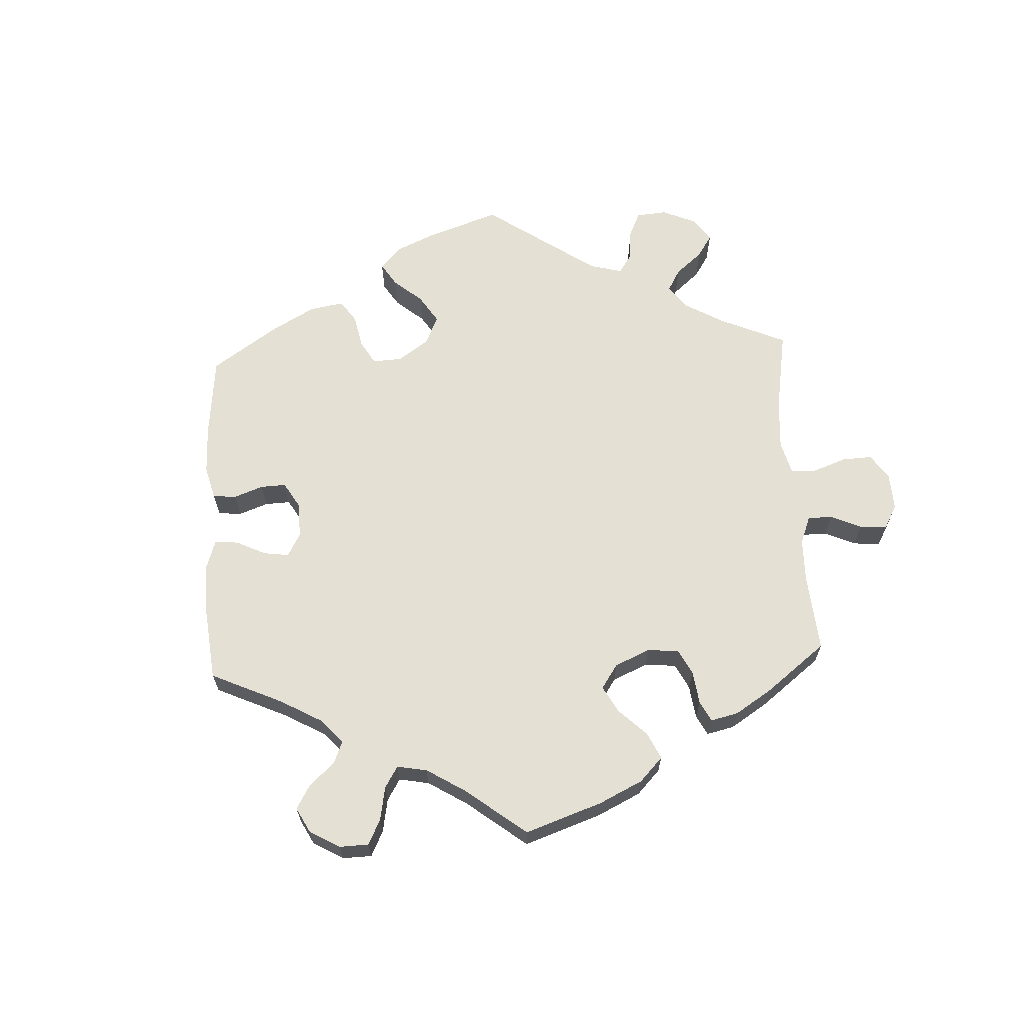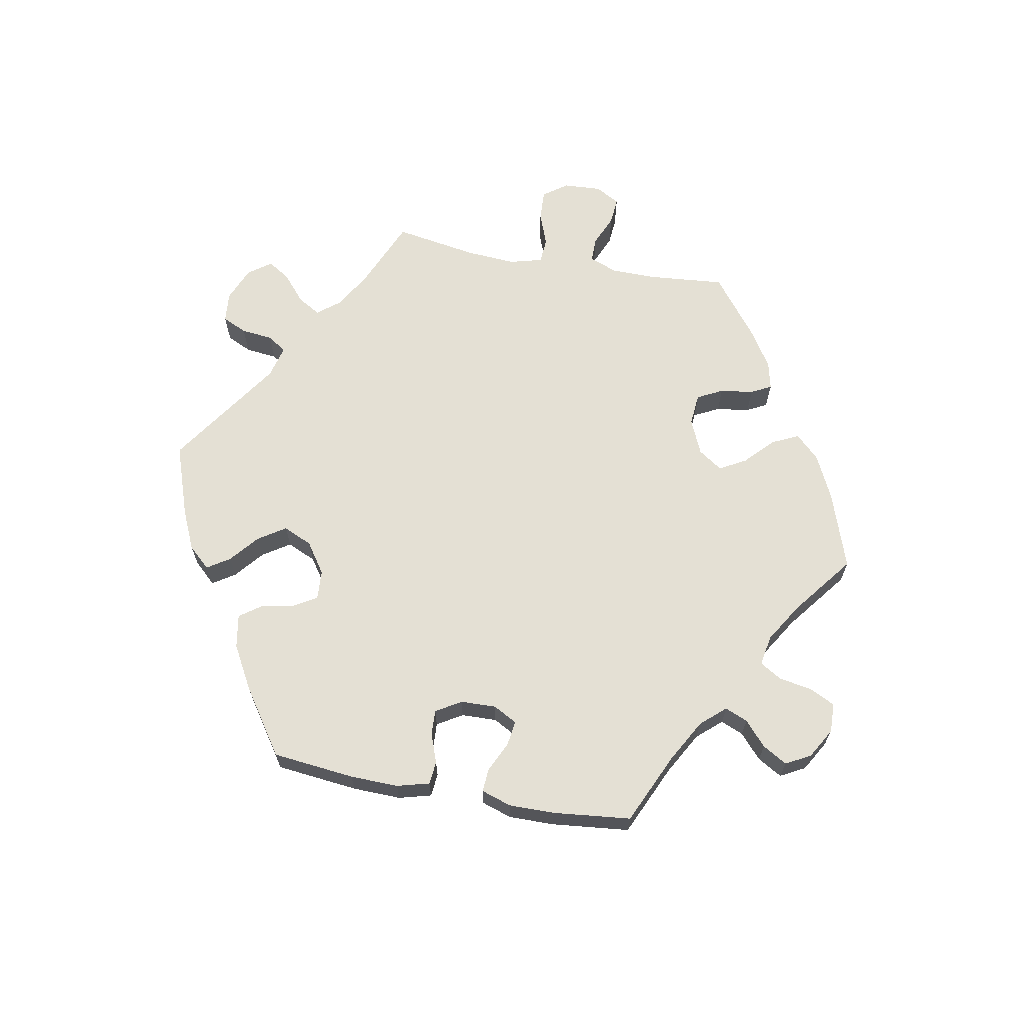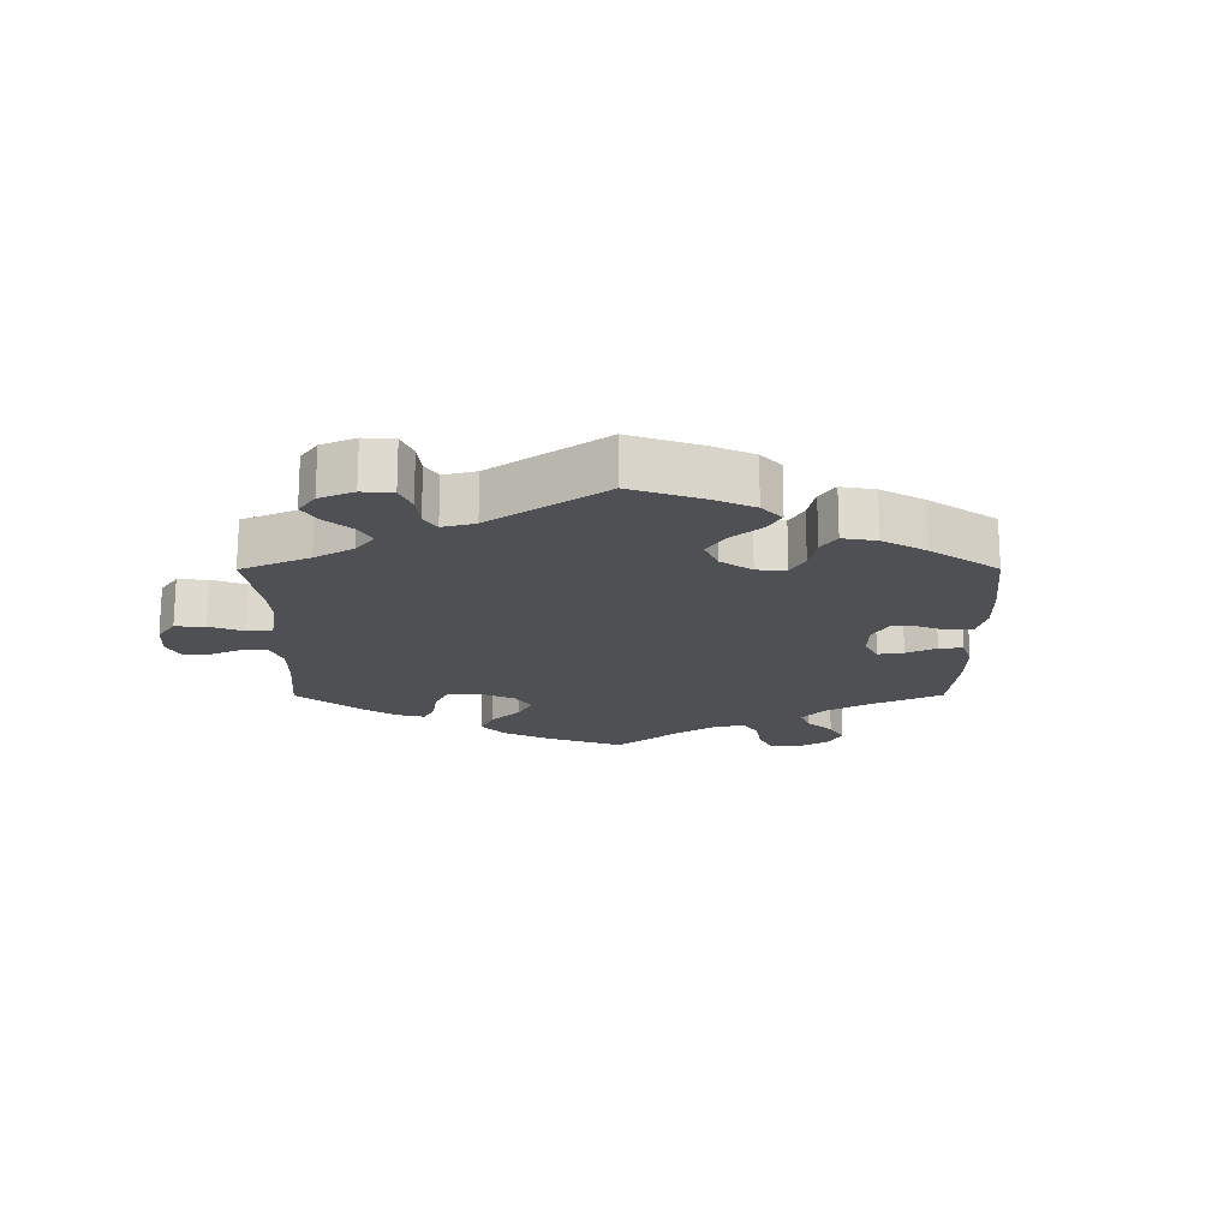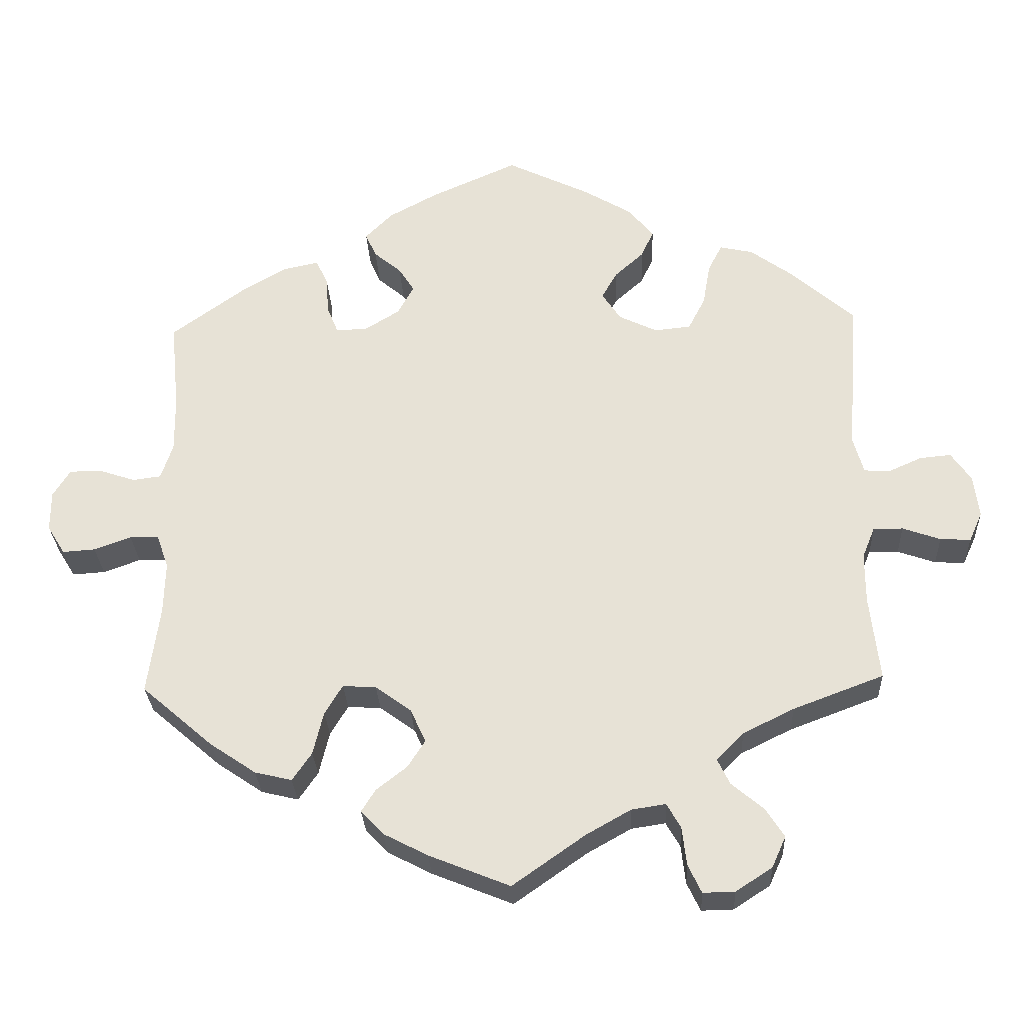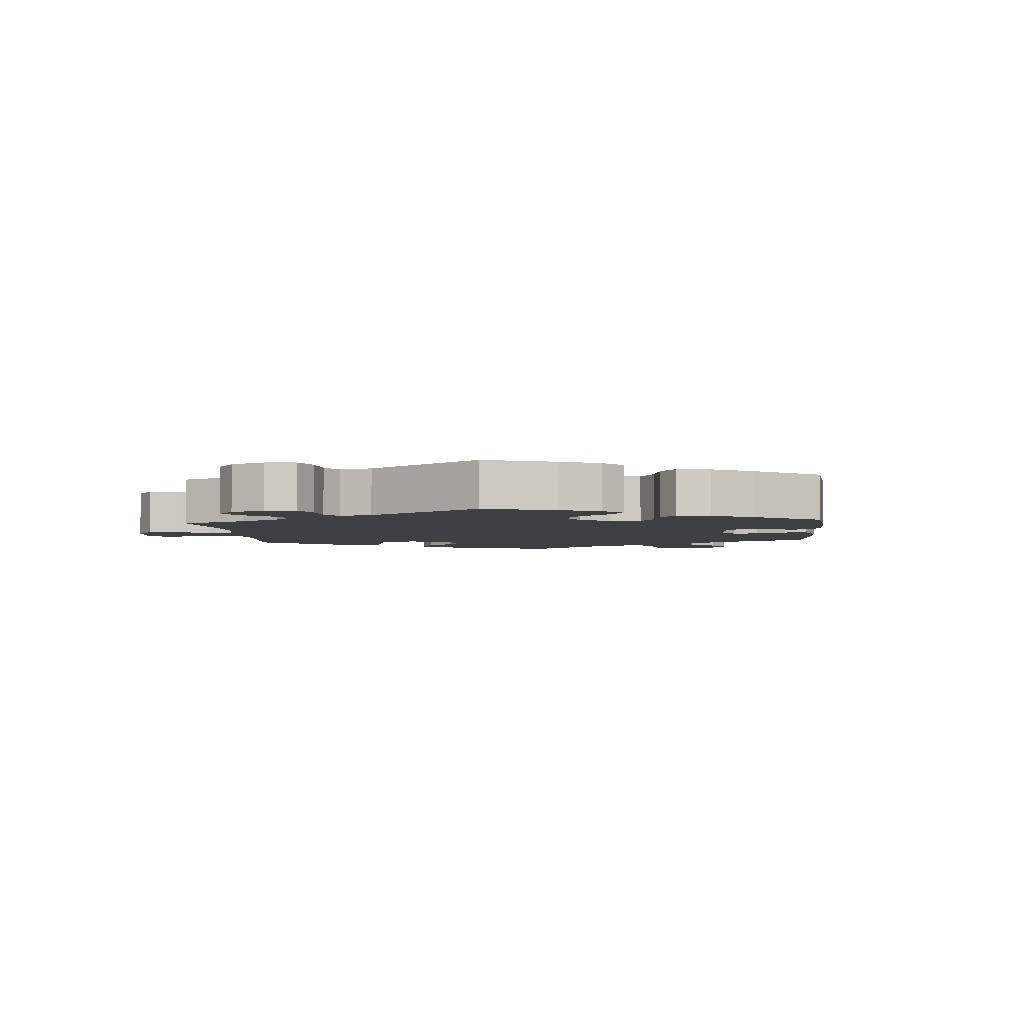
<metadata>
{"format":"obj","ext":"obj","renderer":"f3d","projection":"perspective","resolution":1024,"background":"white","views":[{"elev":65.4,"azim":117.0,"up":"+Y"},{"elev":66.1,"azim":40.5,"up":"+Y"},{"elev":-18.5,"azim":-59.9,"up":"+Y"},{"elev":-28.5,"azim":-177.4,"up":"+Z"},{"elev":-3.9,"azim":-54.8,"up":"+Y"}]}
</metadata>
<code>
v -0.098 0.07 -0.509
v -0.158 0.07 -0.475
v -0.204 0.07 -0.468
v -0.223 0.07 -0.501
v -0.229 0.07 -0.553
v -0.247 0.07 -0.591
v -0.29 0.07 -0.59
v -0.339 0.07 -0.558
v -0.358 0.07 -0.516
v -0.333 0.07 -0.477
v -0.29 0.07 -0.441
v -0.273 0.07 -0.406
v -0.31 0.07 -0.369
v -0.379 0.07 -0.335
v -0.501 0.07 -0.289
v -0.488 0.07 -0.175
v -0.488 0.07 -0.107
v -0.505 0.07 -0.065
v -0.545 0.07 -0.065
v -0.596 0.07 -0.083
v -0.637 0.07 -0.085
v -0.655 0.07 -0.045
v -0.648 0.07 0.012
v -0.621 0.07 0.051
v -0.579 0.07 0.047
v -0.534 0.07 0.027
v -0.499 0.07 0.029
v -0.485 0.07 0.079
v -0.501 0.07 0.289
v -0.413 0.07 0.366
v -0.358 0.07 0.406
v -0.313 0.07 0.416
v -0.294 0.07 0.379
v -0.284 0.07 0.322
v -0.261 0.07 0.277
v -0.212 0.07 0.272
v -0.16 0.07 0.297
v -0.135 0.07 0.335
v -0.156 0.07 0.372
v -0.195 0.07 0.407
v -0.212 0.07 0.444
v -0.178 0.07 0.485
v -0.113 0.07 0.524
v -0.001 0.07 0.578
v 0.116 0.07 0.526
v 0.182 0.07 0.49
v 0.219 0.07 0.453
v 0.204 0.07 0.42
v 0.167 0.07 0.389
v 0.146 0.07 0.356
v 0.168 0.07 0.316
v 0.215 0.07 0.287
v 0.257 0.07 0.286
v 0.272 0.07 0.323
v 0.276 0.07 0.374
v 0.292 0.07 0.407
v 0.34 0.07 0.397
v 0.401 0.07 0.361
v 0.5 0.07 0.289
v 0.488 0.07 0.168
v 0.487 0.07 0.093
v 0.503 0.07 0.045
v 0.541 0.07 0.04
v 0.589 0.07 0.056
v 0.633 0.07 0.056
v 0.656 0.07 0.019
v 0.656 0.07 -0.035
v 0.632 0.07 -0.074
v 0.588 0.07 -0.071
v 0.538 0.07 -0.053
v 0.499 0.07 -0.054
v 0.483 0.07 -0.099
v 0.485 0.07 -0.17
v 0.501 0.07 -0.288
v 0.405 0.07 -0.371
v 0.343 0.07 -0.413
v 0.293 0.07 -0.425
v 0.267 0.07 -0.387
v 0.253 0.07 -0.329
v 0.229 0.07 -0.289
v 0.184 0.07 -0.292
v 0.136 0.07 -0.327
v 0.115 0.07 -0.372
v 0.139 0.07 -0.409
v 0.18 0.07 -0.441
v 0.199 0.07 -0.471
v 0.169 0.07 -0.503
v 0.109 0.07 -0.534
v 0 0.07 -0.578
v -0.098 0 -0.509
v -0.158 0 -0.475
v -0.204 0 -0.468
v -0.223 0 -0.501
v -0.229 0 -0.553
v -0.247 0 -0.591
v -0.29 0 -0.59
v -0.339 0 -0.558
v -0.358 0 -0.516
v -0.333 0 -0.477
v -0.29 0 -0.441
v -0.273 0 -0.406
v -0.31 0 -0.369
v -0.379 0 -0.335
v -0.501 0 -0.289
v -0.488 0 -0.175
v -0.488 0 -0.107
v -0.505 0 -0.065
v -0.545 0 -0.065
v -0.596 0 -0.083
v -0.637 0 -0.085
v -0.655 0 -0.045
v -0.648 0 0.012
v -0.621 0 0.051
v -0.579 0 0.047
v -0.534 0 0.027
v -0.499 0 0.029
v -0.485 0 0.079
v -0.501 0 0.289
v -0.413 0 0.366
v -0.358 0 0.406
v -0.313 0 0.416
v -0.294 0 0.379
v -0.284 0 0.322
v -0.261 0 0.277
v -0.212 0 0.272
v -0.16 0 0.297
v -0.135 0 0.335
v -0.156 0 0.372
v -0.195 0 0.407
v -0.212 0 0.444
v -0.178 0 0.485
v -0.113 0 0.524
v -0.001 0 0.578
v 0.116 0 0.526
v 0.182 0 0.49
v 0.219 0 0.453
v 0.204 0 0.42
v 0.167 0 0.389
v 0.146 0 0.356
v 0.168 0 0.316
v 0.215 0 0.287
v 0.257 0 0.286
v 0.272 0 0.323
v 0.276 0 0.374
v 0.292 0 0.407
v 0.34 0 0.397
v 0.401 0 0.361
v 0.5 0 0.289
v 0.488 0 0.168
v 0.487 0 0.093
v 0.503 0 0.045
v 0.541 0 0.04
v 0.589 0 0.056
v 0.633 0 0.056
v 0.656 0 0.019
v 0.656 0 -0.035
v 0.632 0 -0.074
v 0.588 0 -0.071
v 0.538 0 -0.053
v 0.499 0 -0.054
v 0.483 0 -0.099
v 0.485 0 -0.17
v 0.501 0 -0.288
v 0.405 0 -0.371
v 0.343 0 -0.413
v 0.293 0 -0.425
v 0.267 0 -0.387
v 0.253 0 -0.329
v 0.229 0 -0.289
v 0.184 0 -0.292
v 0.136 0 -0.327
v 0.115 0 -0.372
v 0.139 0 -0.409
v 0.18 0 -0.441
v 0.199 0 -0.471
v 0.169 0 -0.503
v 0.109 0 -0.534
v 0 0 -0.578
f 88 89 1
f 87 88 1 2
f 84 85 86 87
f 83 84 87 2
f 82 83 2 3
f 81 82 3
f 76 77 78 79
f 76 79 80
f 73 74 75 76
f 72 73 76 80
f 71 72 80 81
f 67 68 69 70
f 67 70 71
f 66 67 71
f 63 64 65 66
f 62 63 66 71
f 61 62 71 81
f 57 58 59 60
f 54 55 56 57
f 53 54 57 60
f 52 53 60 61
f 46 47 48 49
f 46 49 50
f 45 46 50
f 44 45 50
f 43 44 50 51
f 39 40 41 42
f 38 39 42 43
f 31 32 33 34
f 31 34 35
f 28 29 30 31
f 27 28 31 35
f 23 24 25 26
f 23 26 27
f 22 23 27
f 19 20 21 22
f 18 19 22 27
f 17 18 27 35
f 14 15 16
f 13 14 16 17
f 12 13 17 35
f 8 9 10 11
f 8 11 12
f 7 8 12
f 4 5 6 7
f 3 4 7 12
f 51 52 61 81
f 38 43 51 81
f 37 38 81 3
f 36 37 3 12
f 12 35 36
f 90 178 177
f 91 90 177 176
f 176 175 174 173
f 91 176 173 172
f 92 91 172 171
f 92 171 170
f 168 167 166 165
f 169 168 165
f 165 164 163 162
f 169 165 162 161
f 170 169 161 160
f 159 158 157 156
f 160 159 156
f 160 156 155
f 155 154 153 152
f 160 155 152 151
f 170 160 151 150
f 149 148 147 146
f 146 145 144 143
f 149 146 143 142
f 150 149 142 141
f 138 137 136 135
f 139 138 135
f 139 135 134
f 139 134 133
f 140 139 133 132
f 131 130 129 128
f 132 131 128 127
f 123 122 121 120
f 124 123 120
f 120 119 118 117
f 124 120 117 116
f 115 114 113 112
f 116 115 112
f 116 112 111
f 111 110 109 108
f 116 111 108 107
f 124 116 107 106
f 105 104 103
f 106 105 103 102
f 124 106 102 101
f 100 99 98 97
f 101 100 97
f 101 97 96
f 96 95 94 93
f 101 96 93 92
f 170 150 141 140
f 170 140 132 127
f 92 170 127 126
f 101 92 126 125
f 125 124 101
f 1 90 91 2
f 2 91 92 3
f 3 92 93 4
f 4 93 94 5
f 5 94 95 6
f 6 95 96 7
f 7 96 97 8
f 8 97 98 9
f 9 98 99 10
f 10 99 100 11
f 11 100 101 12
f 12 101 102 13
f 13 102 103 14
f 14 103 104 15
f 15 104 105 16
f 16 105 106 17
f 17 106 107 18
f 18 107 108 19
f 19 108 109 20
f 20 109 110 21
f 21 110 111 22
f 22 111 112 23
f 23 112 113 24
f 24 113 114 25
f 25 114 115 26
f 26 115 116 27
f 27 116 117 28
f 28 117 118 29
f 29 118 119 30
f 30 119 120 31
f 31 120 121 32
f 32 121 122 33
f 33 122 123 34
f 34 123 124 35
f 35 124 125 36
f 36 125 126 37
f 37 126 127 38
f 38 127 128 39
f 39 128 129 40
f 40 129 130 41
f 41 130 131 42
f 42 131 132 43
f 43 132 133 44
f 44 133 134 45
f 45 134 135 46
f 46 135 136 47
f 47 136 137 48
f 48 137 138 49
f 49 138 139 50
f 50 139 140 51
f 51 140 141 52
f 52 141 142 53
f 53 142 143 54
f 54 143 144 55
f 55 144 145 56
f 56 145 146 57
f 57 146 147 58
f 58 147 148 59
f 59 148 149 60
f 60 149 150 61
f 61 150 151 62
f 62 151 152 63
f 63 152 153 64
f 64 153 154 65
f 65 154 155 66
f 66 155 156 67
f 67 156 157 68
f 68 157 158 69
f 69 158 159 70
f 70 159 160 71
f 71 160 161 72
f 72 161 162 73
f 73 162 163 74
f 74 163 164 75
f 75 164 165 76
f 76 165 166 77
f 77 166 167 78
f 78 167 168 79
f 79 168 169 80
f 80 169 170 81
f 81 170 171 82
f 82 171 172 83
f 83 172 173 84
f 84 173 174 85
f 85 174 175 86
f 86 175 176 87
f 87 176 177 88
f 88 177 178 89
f 89 178 90 1

</code>
